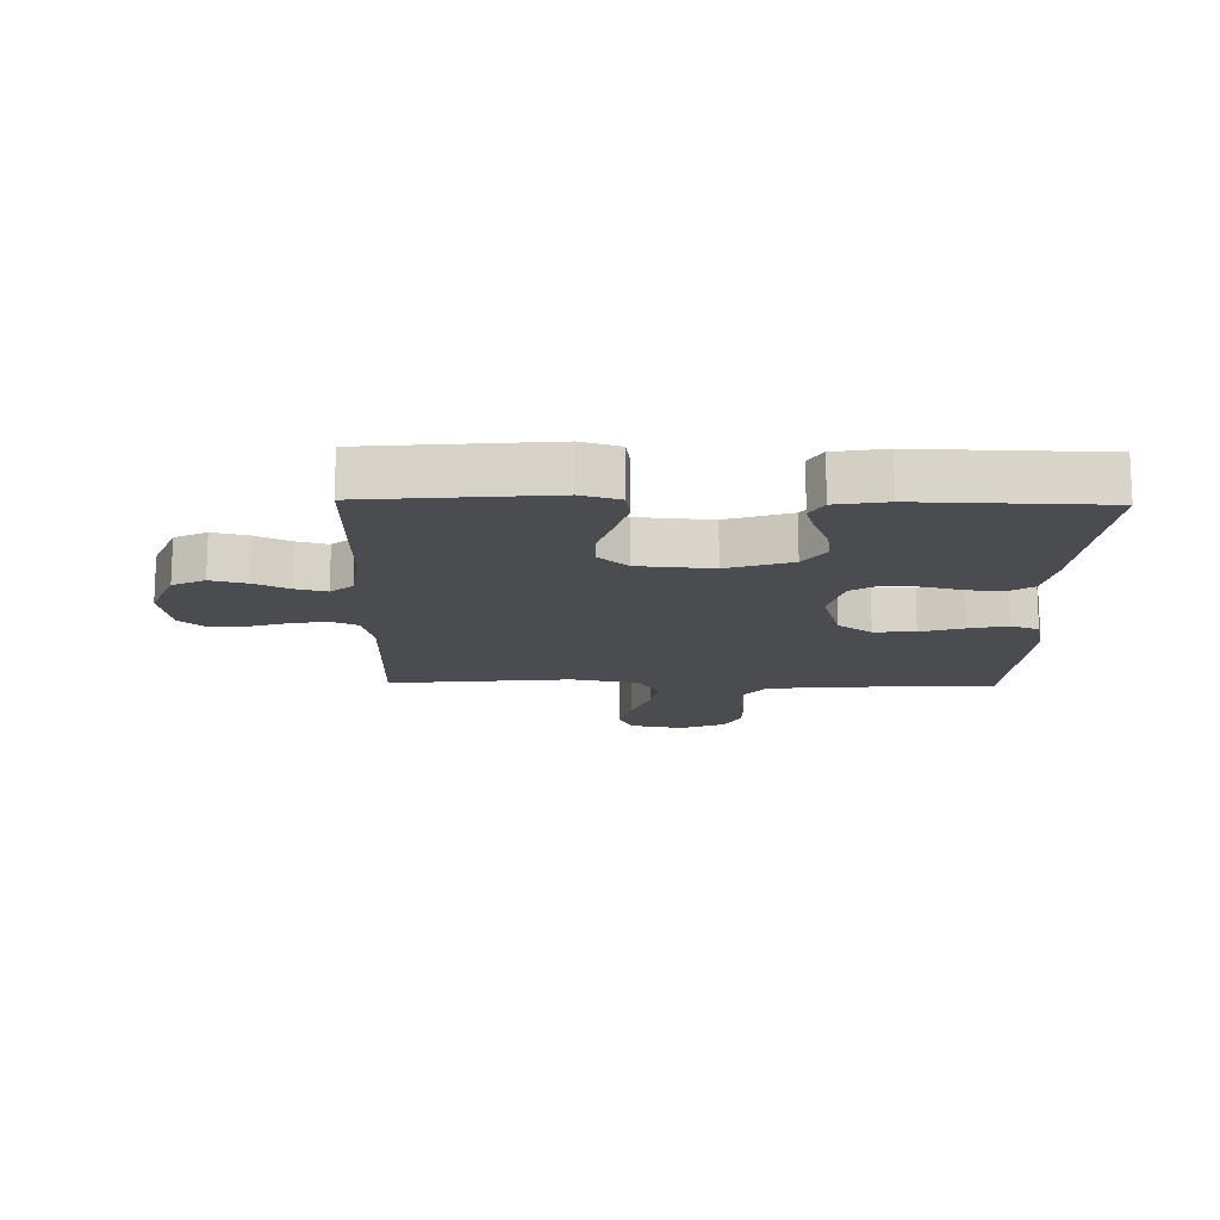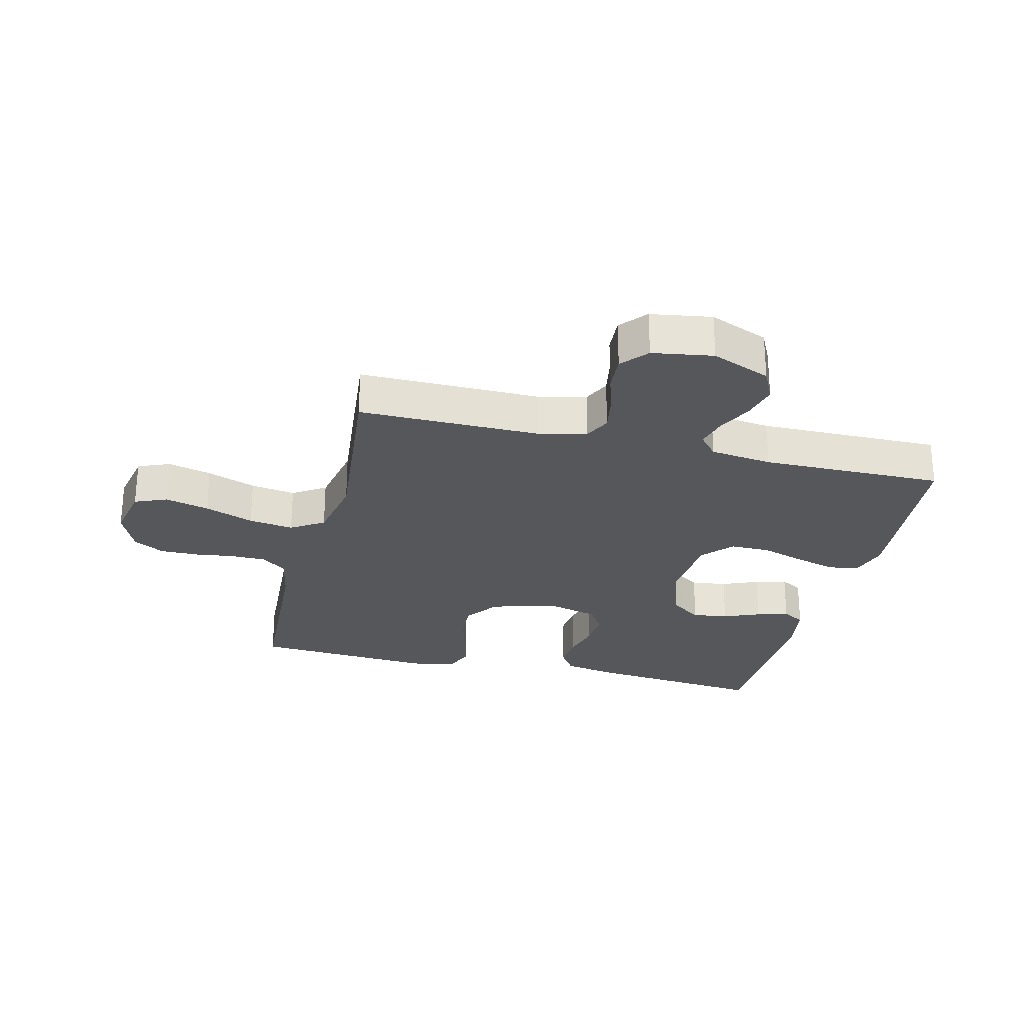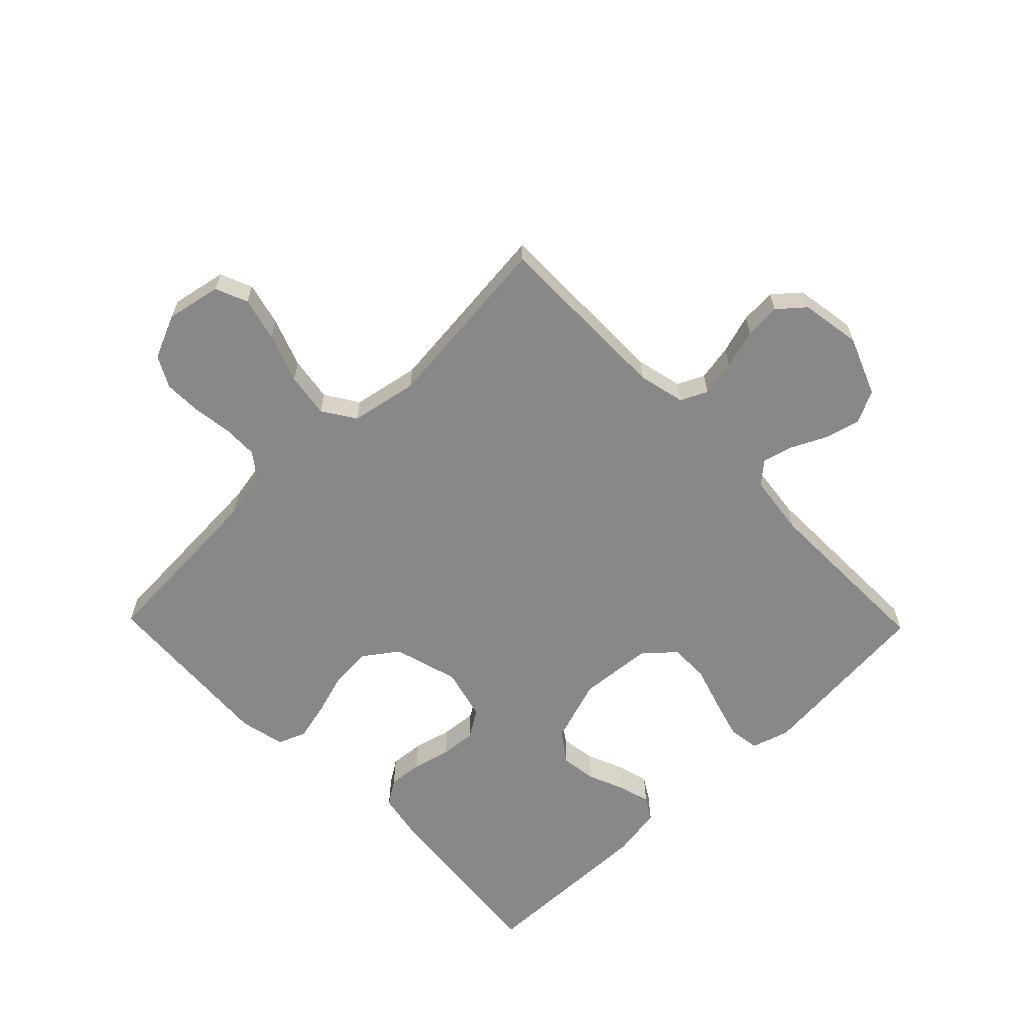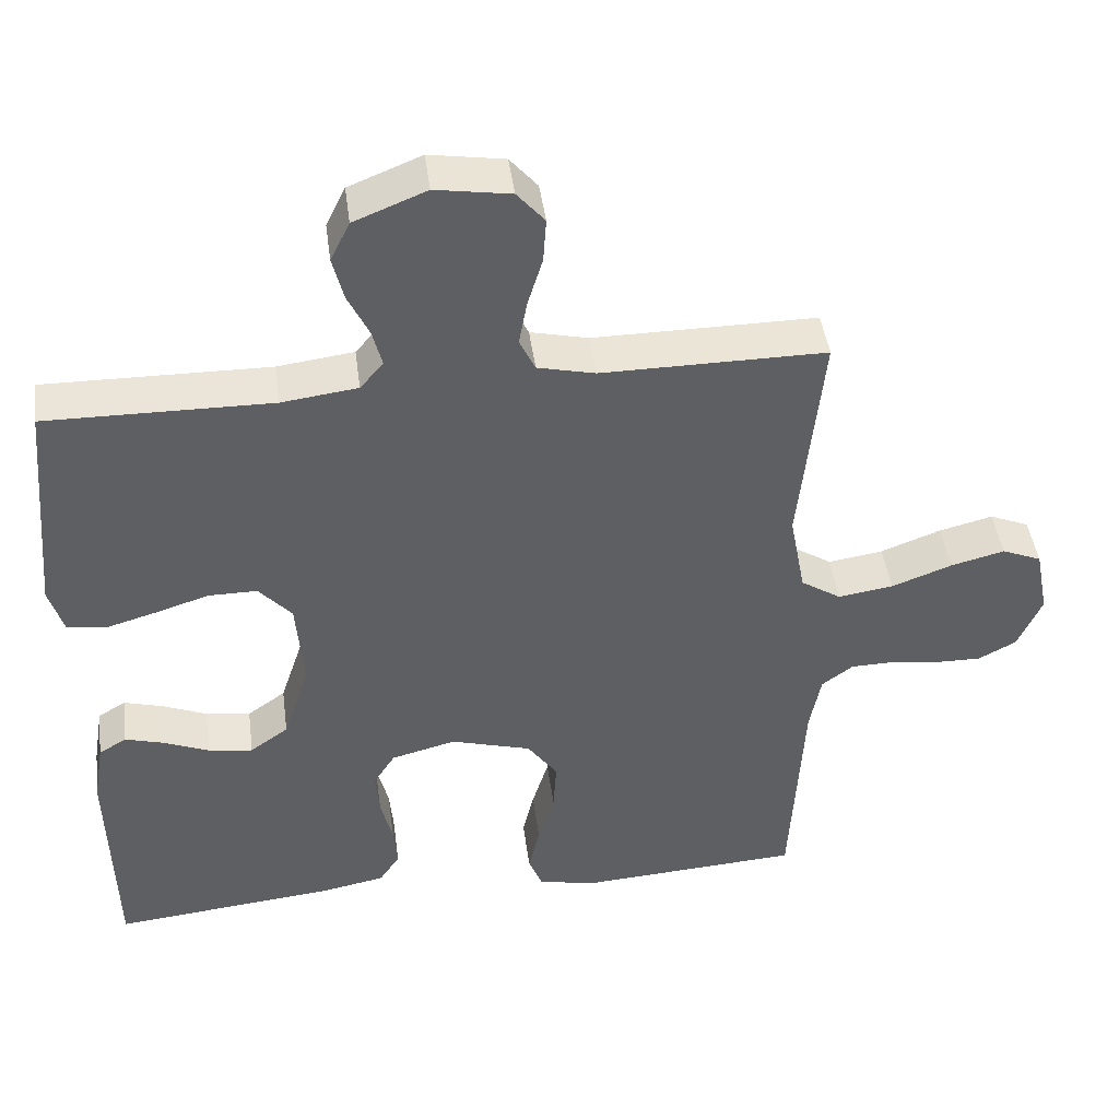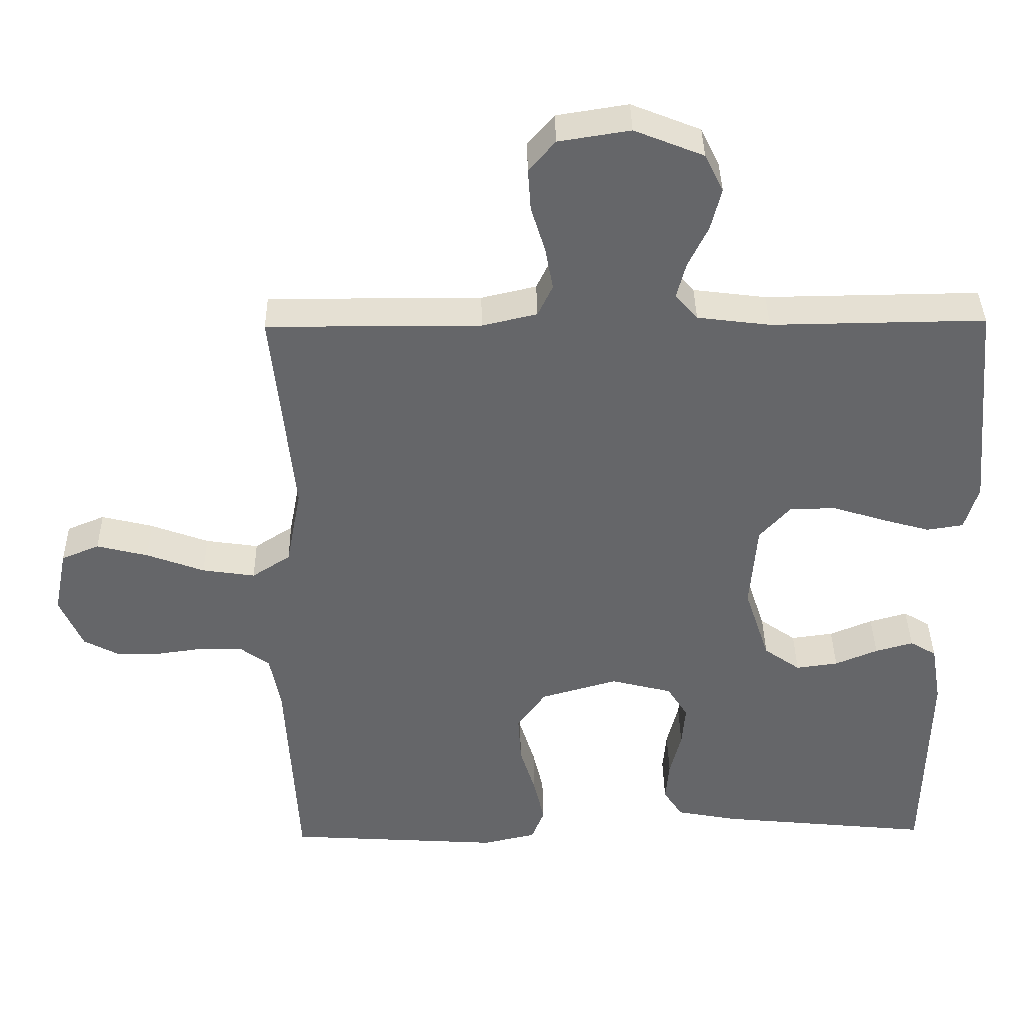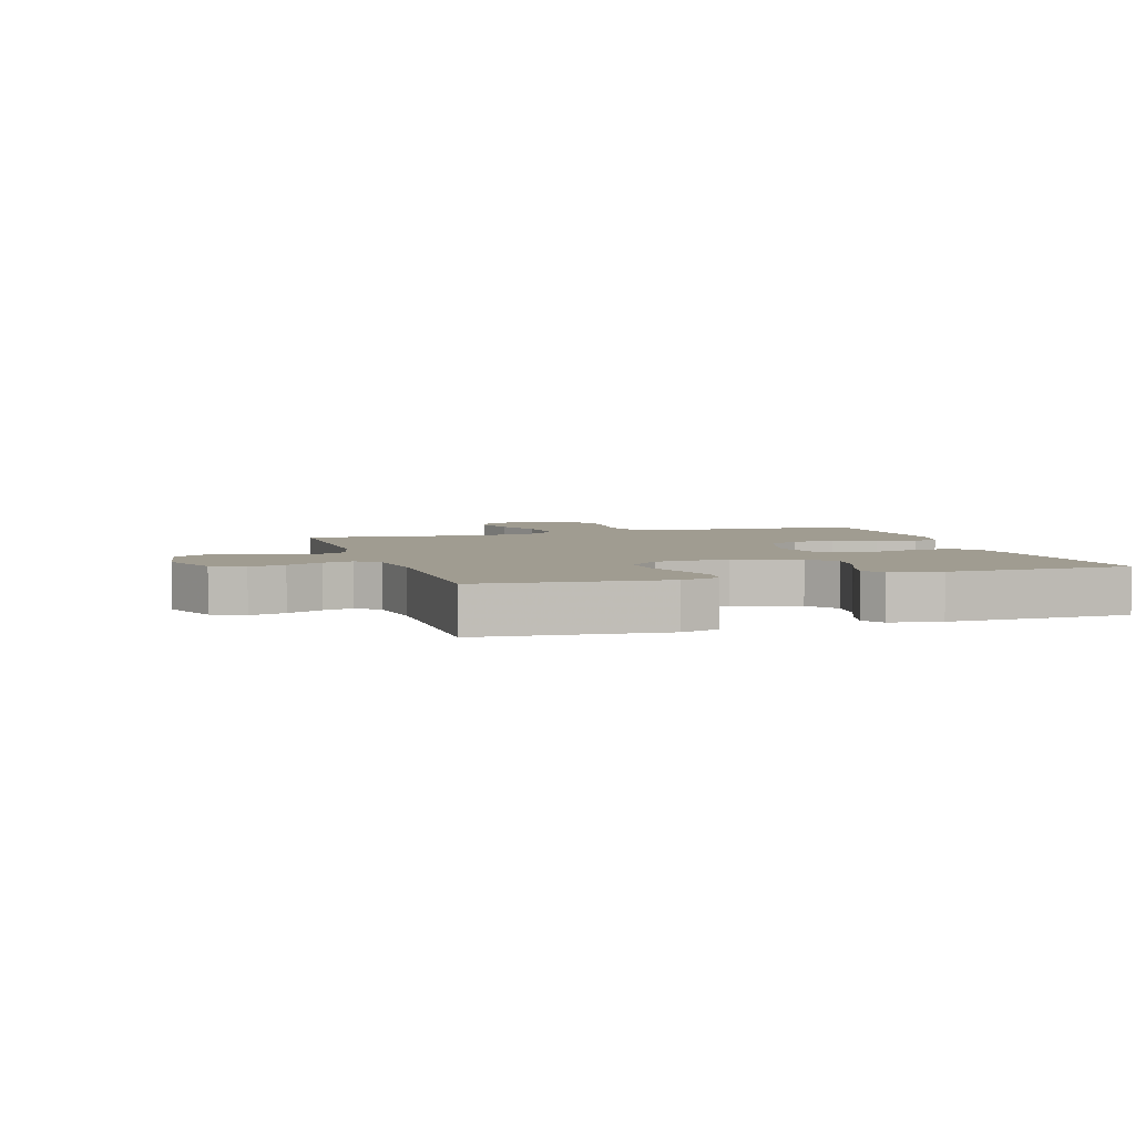
<metadata>
{"format":"obj","ext":"obj","renderer":"f3d","projection":"perspective","resolution":1024,"background":"white","views":[{"elev":-14.9,"azim":88.8,"up":"+Y"},{"elev":-26.6,"azim":-13.9,"up":"+Y"},{"elev":-62.8,"azim":-45.8,"up":"+Y"},{"elev":44.4,"azim":172.4,"up":"+Z"},{"elev":38.2,"azim":-0.9,"up":"+Z"},{"elev":4.4,"azim":72.5,"up":"+Y"}]}
</metadata>
<code>
v 0.5 0.07 -0.5
v 0.2 0.07 -0.47
v 0.116 0.07 -0.454
v 0.089 0.07 -0.413
v 0.094 0.07 -0.356
v 0.11 0.07 -0.293
v 0.115 0.07 -0.234
v 0.086 0.07 -0.188
v 0 0.07 -0.166
v -0.108 0.07 -0.197
v -0.148 0.07 -0.253
v -0.144 0.07 -0.321
v -0.122 0.07 -0.392
v -0.107 0.07 -0.456
v -0.125 0.07 -0.502
v -0.2 0.07 -0.519
v -0.5 0.07 -0.5
v -0.517 0.07 -0.2
v -0.532 0.07 -0.122
v -0.574 0.07 -0.091
v -0.631 0.07 -0.09
v -0.696 0.07 -0.099
v -0.759 0.07 -0.1
v -0.81 0.07 -0.073
v -0.842 0.07 0
v -0.824 0.07 0.091
v -0.771 0.07 0.113
v -0.699 0.07 0.095
v -0.618 0.07 0.065
v -0.544 0.07 0.054
v -0.49 0.07 0.089
v -0.469 0.07 0.2
v -0.5 0.07 0.5
v -0.2 0.07 0.499
v -0.123 0.07 0.517
v -0.102 0.07 0.561
v -0.113 0.07 0.621
v -0.133 0.07 0.686
v -0.137 0.07 0.745
v -0.1 0.07 0.788
v 0 0.07 0.804
v 0.097 0.07 0.765
v 0.123 0.07 0.712
v 0.108 0.07 0.653
v 0.08 0.07 0.595
v 0.067 0.07 0.545
v 0.098 0.07 0.509
v 0.2 0.07 0.496
v 0.5 0.07 0.5
v 0.527 0.07 0.2
v 0.508 0.07 0.137
v 0.457 0.07 0.129
v 0.39 0.07 0.148
v 0.317 0.07 0.171
v 0.252 0.07 0.171
v 0.208 0.07 0.122
v 0.198 0.07 0
v 0.233 0.07 -0.106
v 0.284 0.07 -0.142
v 0.343 0.07 -0.134
v 0.403 0.07 -0.109
v 0.456 0.07 -0.094
v 0.493 0.07 -0.116
v 0.507 0.07 -0.2
v 0.5 0 -0.5
v 0.2 0 -0.47
v 0.116 0 -0.454
v 0.089 0 -0.413
v 0.094 0 -0.356
v 0.11 0 -0.293
v 0.115 0 -0.234
v 0.086 0 -0.188
v 0 0 -0.166
v -0.108 0 -0.197
v -0.148 0 -0.253
v -0.144 0 -0.321
v -0.122 0 -0.392
v -0.107 0 -0.456
v -0.125 0 -0.502
v -0.2 0 -0.519
v -0.5 0 -0.5
v -0.517 0 -0.2
v -0.532 0 -0.122
v -0.574 0 -0.091
v -0.631 0 -0.09
v -0.696 0 -0.099
v -0.759 0 -0.1
v -0.81 0 -0.073
v -0.842 0 0
v -0.824 0 0.091
v -0.771 0 0.113
v -0.699 0 0.095
v -0.618 0 0.065
v -0.544 0 0.054
v -0.49 0 0.089
v -0.469 0 0.2
v -0.5 0 0.5
v -0.2 0 0.499
v -0.123 0 0.517
v -0.102 0 0.561
v -0.113 0 0.621
v -0.133 0 0.686
v -0.137 0 0.745
v -0.1 0 0.788
v 0 0 0.804
v 0.097 0 0.765
v 0.123 0 0.712
v 0.108 0 0.653
v 0.08 0 0.595
v 0.067 0 0.545
v 0.098 0 0.509
v 0.2 0 0.496
v 0.5 0 0.5
v 0.527 0 0.2
v 0.508 0 0.137
v 0.457 0 0.129
v 0.39 0 0.148
v 0.317 0 0.171
v 0.252 0 0.171
v 0.208 0 0.122
v 0.198 0 0
v 0.233 0 -0.106
v 0.284 0 -0.142
v 0.343 0 -0.134
v 0.403 0 -0.109
v 0.456 0 -0.094
v 0.493 0 -0.116
v 0.507 0 -0.2
f 60 61 62 63
f 59 60 63 64
f 51 52 53 54
f 49 50 51 54
f 48 49 54 55
f 47 48 55 56
f 42 43 44 45
f 42 45 46
f 41 42 46
f 40 41 46
f 37 38 39 40
f 36 37 40 46
f 35 36 46 47
f 32 33 34
f 31 32 34 35
f 26 27 28 29
f 26 29 30
f 25 26 30
f 24 25 30
f 21 22 23 24
f 20 21 24 30
f 19 20 30 31
f 15 16 17 18
f 12 13 14 15
f 12 15 18 19
f 3 4 5 6
f 3 6 7
f 2 3 7
f 59 64 1 2
f 58 59 2 7
f 57 58 7 8
f 56 57 8 9
f 47 56 9 10
f 35 47 10 11
f 31 35 11
f 11 12 19 31
f 127 126 125 124
f 128 127 124 123
f 118 117 116 115
f 118 115 114 113
f 119 118 113 112
f 120 119 112 111
f 109 108 107 106
f 110 109 106
f 110 106 105
f 110 105 104
f 104 103 102 101
f 110 104 101 100
f 111 110 100 99
f 98 97 96
f 99 98 96 95
f 93 92 91 90
f 94 93 90
f 94 90 89
f 94 89 88
f 88 87 86 85
f 94 88 85 84
f 95 94 84 83
f 82 81 80 79
f 79 78 77 76
f 83 82 79 76
f 70 69 68 67
f 71 70 67
f 71 67 66
f 66 65 128 123
f 71 66 123 122
f 72 71 122 121
f 73 72 121 120
f 74 73 120 111
f 75 74 111 99
f 75 99 95
f 95 83 76 75
f 1 65 66 2
f 2 66 67 3
f 3 67 68 4
f 4 68 69 5
f 5 69 70 6
f 6 70 71 7
f 7 71 72 8
f 8 72 73 9
f 9 73 74 10
f 10 74 75 11
f 11 75 76 12
f 12 76 77 13
f 13 77 78 14
f 14 78 79 15
f 15 79 80 16
f 16 80 81 17
f 17 81 82 18
f 18 82 83 19
f 19 83 84 20
f 20 84 85 21
f 21 85 86 22
f 22 86 87 23
f 23 87 88 24
f 24 88 89 25
f 25 89 90 26
f 26 90 91 27
f 27 91 92 28
f 28 92 93 29
f 29 93 94 30
f 30 94 95 31
f 31 95 96 32
f 32 96 97 33
f 33 97 98 34
f 34 98 99 35
f 35 99 100 36
f 36 100 101 37
f 37 101 102 38
f 38 102 103 39
f 39 103 104 40
f 40 104 105 41
f 41 105 106 42
f 42 106 107 43
f 43 107 108 44
f 44 108 109 45
f 45 109 110 46
f 46 110 111 47
f 47 111 112 48
f 48 112 113 49
f 49 113 114 50
f 50 114 115 51
f 51 115 116 52
f 52 116 117 53
f 53 117 118 54
f 54 118 119 55
f 55 119 120 56
f 56 120 121 57
f 57 121 122 58
f 58 122 123 59
f 59 123 124 60
f 60 124 125 61
f 61 125 126 62
f 62 126 127 63
f 63 127 128 64
f 64 128 65 1

</code>
